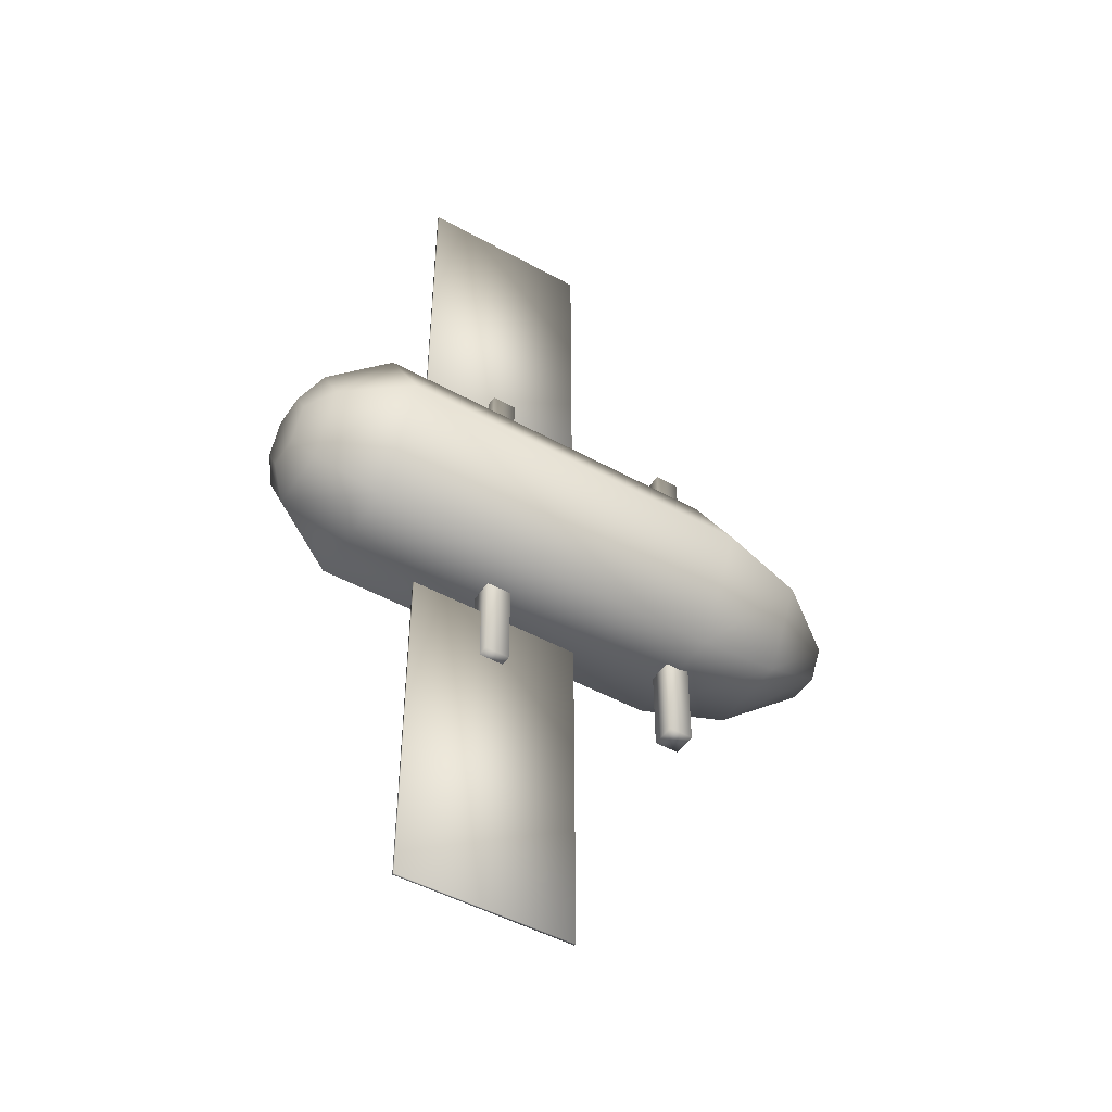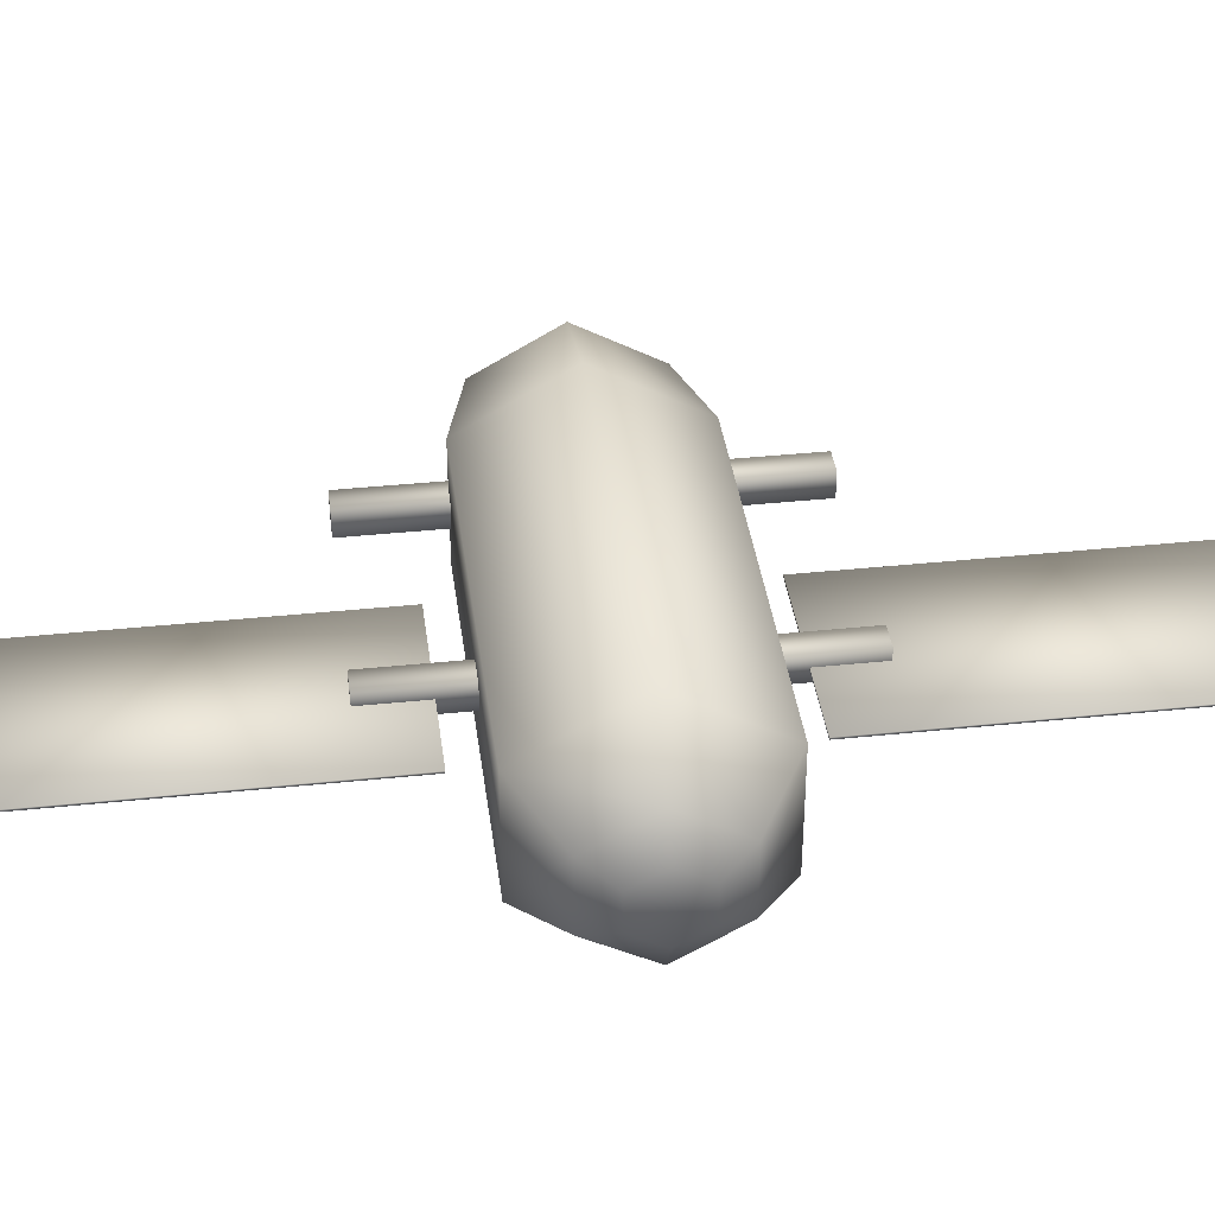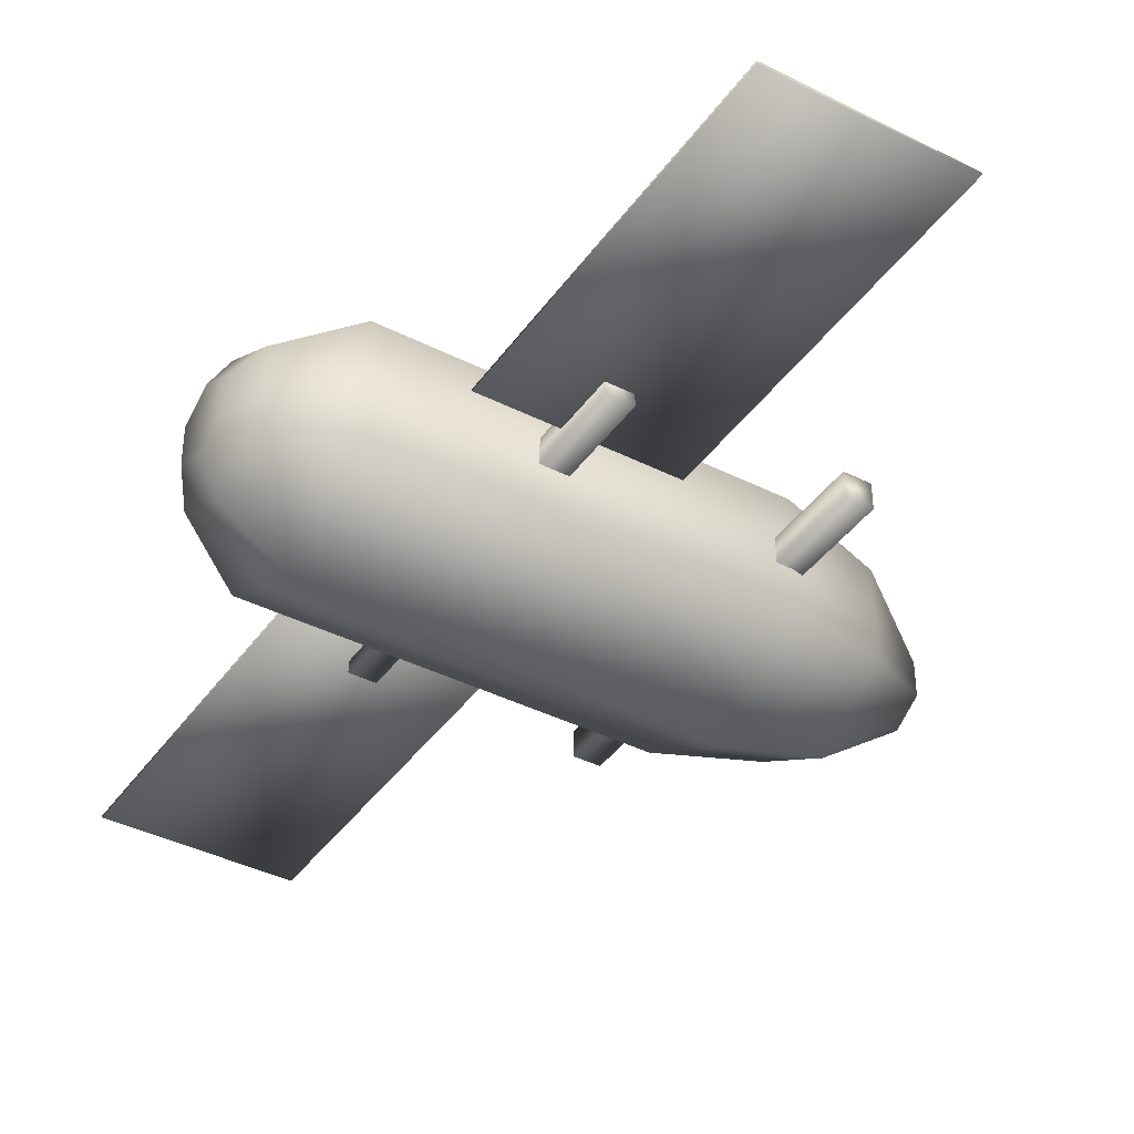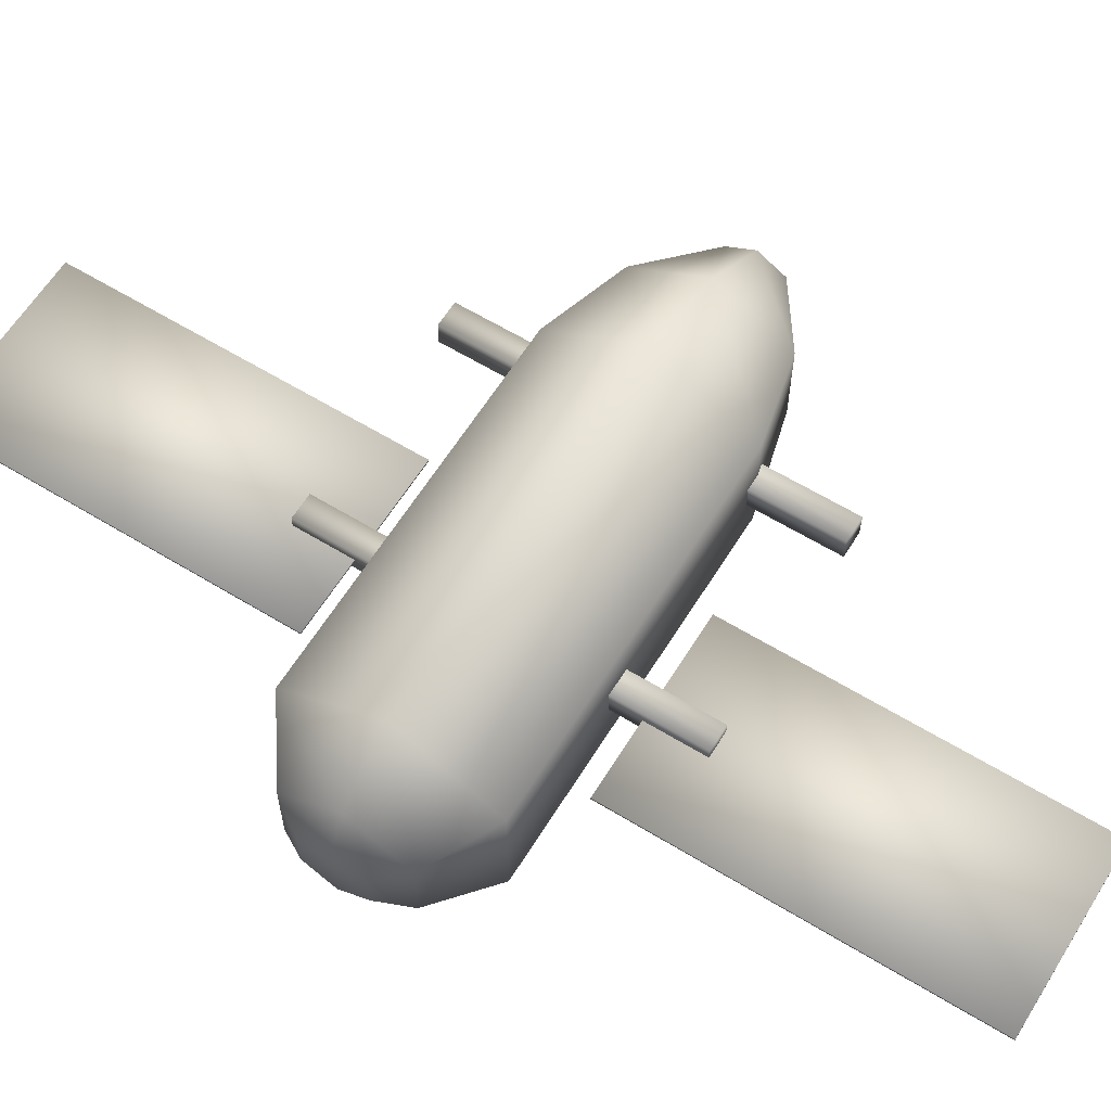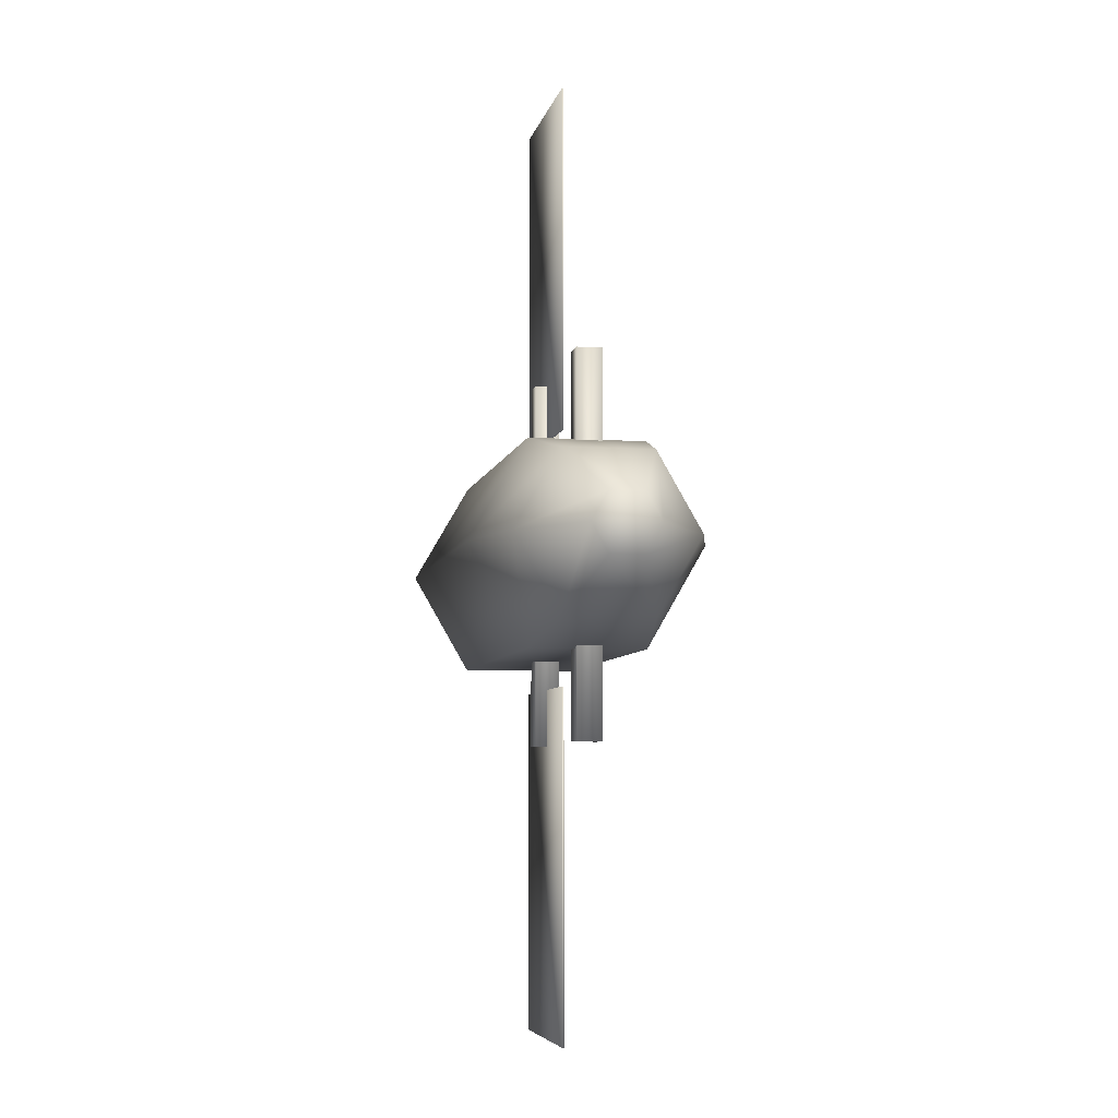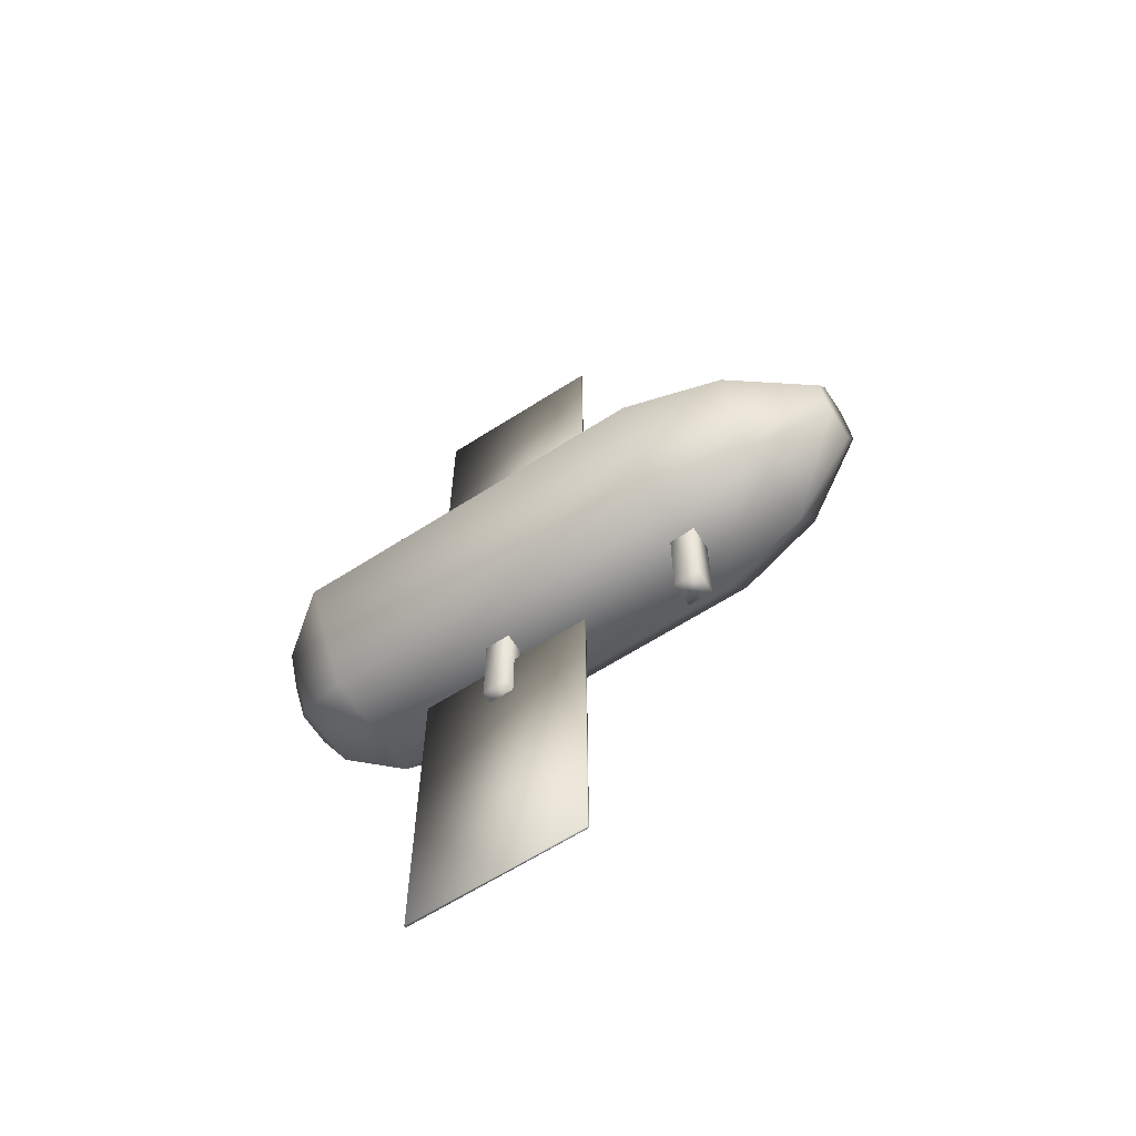
<metadata>
{"format":"obj","ext":"obj","renderer":"f3d","projection":"perspective","resolution":1024,"background":"white","views":[{"elev":-47.5,"azim":-32.1,"up":"+Z"},{"elev":38.6,"azim":-97.5,"up":"+Y"},{"elev":-40.1,"azim":-31.9,"up":"+Y"},{"elev":61.8,"azim":-58.2,"up":"+Y"},{"elev":-6.2,"azim":78.7,"up":"+Z"},{"elev":-63.3,"azim":33.0,"up":"+Z"}]}
</metadata>
<code>
o cube4_copy5
v -0.2627 -0.086 1.294
v -0.2627 0.086 1.294
v -0.08713 0.086 1.294
v -0.08713 -0.086 1.294
v -0.2627 -0.086 -1.294
v -0.2627 0.086 -1.294
v -0.08713 0.086 -1.294
v -0.08713 -0.086 -1.294
g cube4_copy5_default
f 1 4 3 2
f 1 5 8 4
f 2 6 5 1
f 3 7 6 2
f 4 8 7 3
f 6 7 8 5
o cube4
v 1.175 -0.086 1.294
v 1.175 0.086 1.294
v 1.351 0.086 1.294
v 1.351 -0.086 1.294
v 1.175 -0.086 -1.294
v 1.175 0.086 -1.294
v 1.351 0.086 -1.294
v 1.351 -0.086 -1.294
g cube4_default
f 9 12 11 10
f 9 13 16 12
f 10 14 13 9
f 11 15 14 10
f 12 16 15 11
f 14 15 16 13
o body
v 1.282 -0.7967 0
v 1.282 -0.3983 0.69
v 1.282 0.3983 0.69
v 1.282 0.7967 9.757e-17
v 1.282 0.3983 -0.69
v 1.282 -0.3983 -0.69
v -1.246 -0.7967 0
v -1.246 -0.3983 0.69
v -1.246 0.3983 0.69
v -1.246 0.7967 9.757e-17
v -1.246 0.3983 -0.69
v -1.246 -0.3983 -0.69
v -1.669 -0.4748 5.956e-18
v -1.669 -0.2374 0.4112
v -1.669 0.2374 0.4112
v -1.669 0.4748 6.411e-17
v -1.669 0.2374 -0.4112
v -1.669 -0.2374 -0.4112
v -1.796 -0.245 -3.581e-18
v -1.796 -0.1225 0.2122
v -1.796 0.1225 0.2122
v -1.796 0.245 2.642e-17
v -1.796 0.1225 -0.2122
v -1.796 -0.1225 -0.2122
v 1.928 -0.3076 0.5328
v 1.928 -0.6152 -2.58e-18
v 1.928 -0.3076 -0.5328
v 1.928 0.3076 -0.5328
v 1.928 0.6152 7.276e-17
v 1.928 0.3076 0.5328
v 2.45 -0.1138 0.1971
v 2.45 -0.2276 1.07e-17
v 2.45 -0.1138 -0.1971
v 2.45 0.1138 -0.1971
v 2.45 0.2276 3.858e-17
v 2.45 0.1138 0.1971
g body_default2
f 17 23 28 22
f 17 42 41 18
f 18 24 23 17
f 18 41 46 19
f 19 25 24 18
f 19 46 45 20
f 20 26 25 19
f 20 45 44 21
f 21 27 26 20
f 21 44 43 22
f 22 28 27 21
f 22 43 42 17
f 23 29 34 28
f 24 30 29 23
f 25 31 30 24
f 26 32 31 25
f 27 33 32 26
f 28 34 33 27
f 29 35 40 34
f 30 36 35 29
f 31 37 36 30
f 32 38 37 31
f 33 39 38 32
f 34 40 39 33
f 36 37 38 39 40 35
f 41 47 52 46
f 42 48 47 41
f 43 49 48 42
f 44 50 49 43
f 45 51 50 44
f 46 52 51 45
f 48 49 50 51 52 47
o cube9
v -0.775 -0.007423 -0.8952
v -0.775 0.007423 -0.8952
v 0.4621 0.007423 -0.8952
v 0.4621 -0.007423 -0.8952
v -0.775 -0.007423 -3.335
v -0.775 0.007423 -3.335
v 0.4621 0.007423 -3.335
v 0.4621 -0.007423 -3.335
g cube9_default2
f 53 56 55 54
f 53 57 60 56
f 54 58 57 53
f 55 59 58 54
f 56 60 59 55
f 58 59 60 57
o cube9_copy10
v -0.775 -0.007423 3.333
v -0.775 0.007423 3.333
v 0.4621 0.007423 3.333
v 0.4621 -0.007423 3.333
v -0.775 -0.007423 0.8933
v -0.775 0.007423 0.8933
v 0.4621 0.007423 0.8933
v 0.4621 -0.007423 0.8933
g cube9_copy10_default2
f 61 64 63 62
f 61 65 68 64
f 62 66 65 61
f 63 67 66 62
f 64 68 67 63
f 66 67 68 65

</code>
